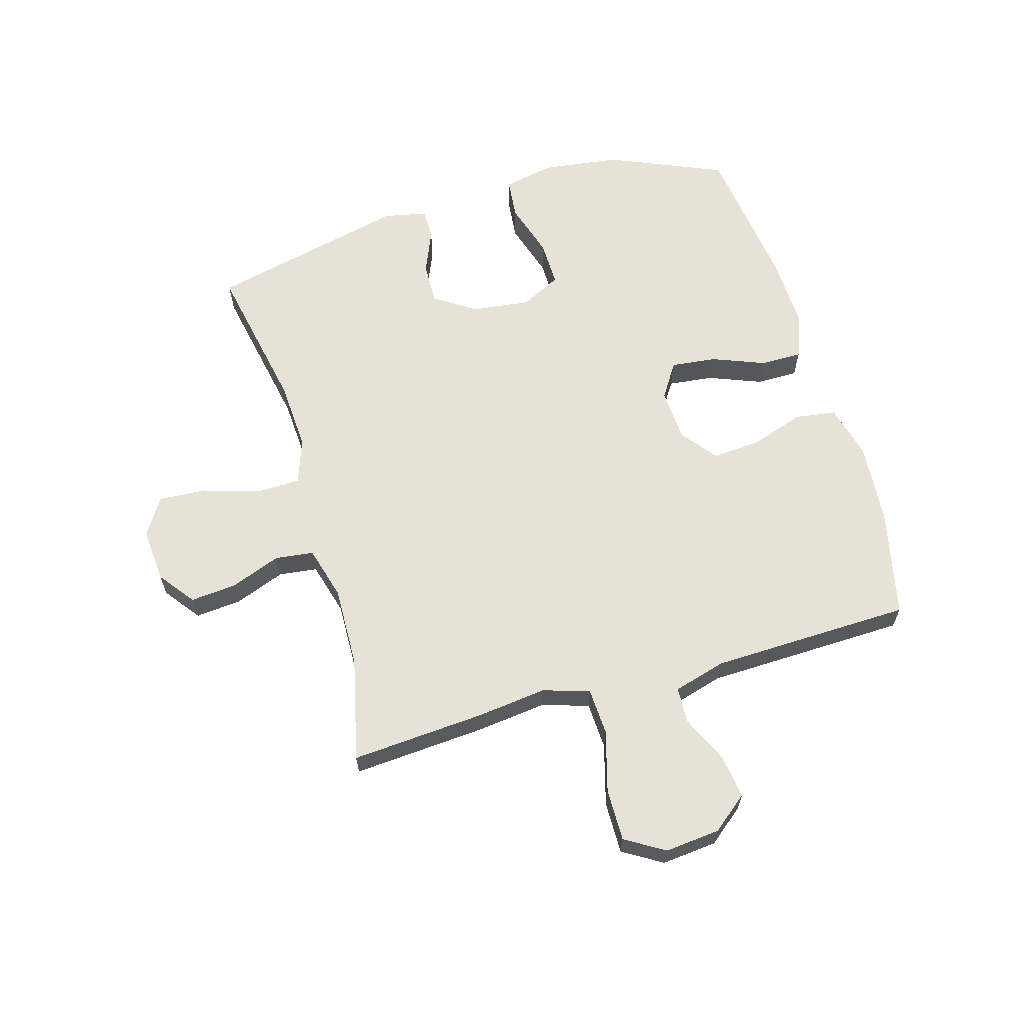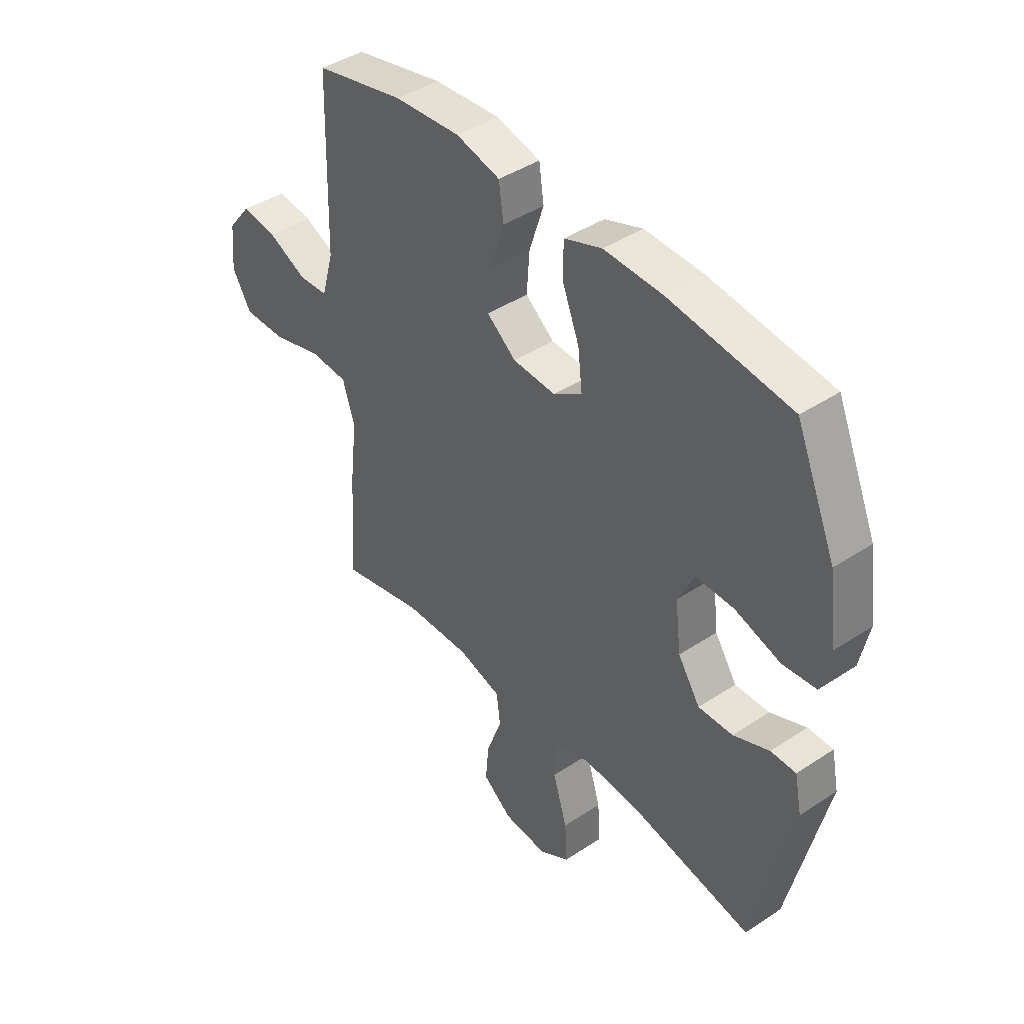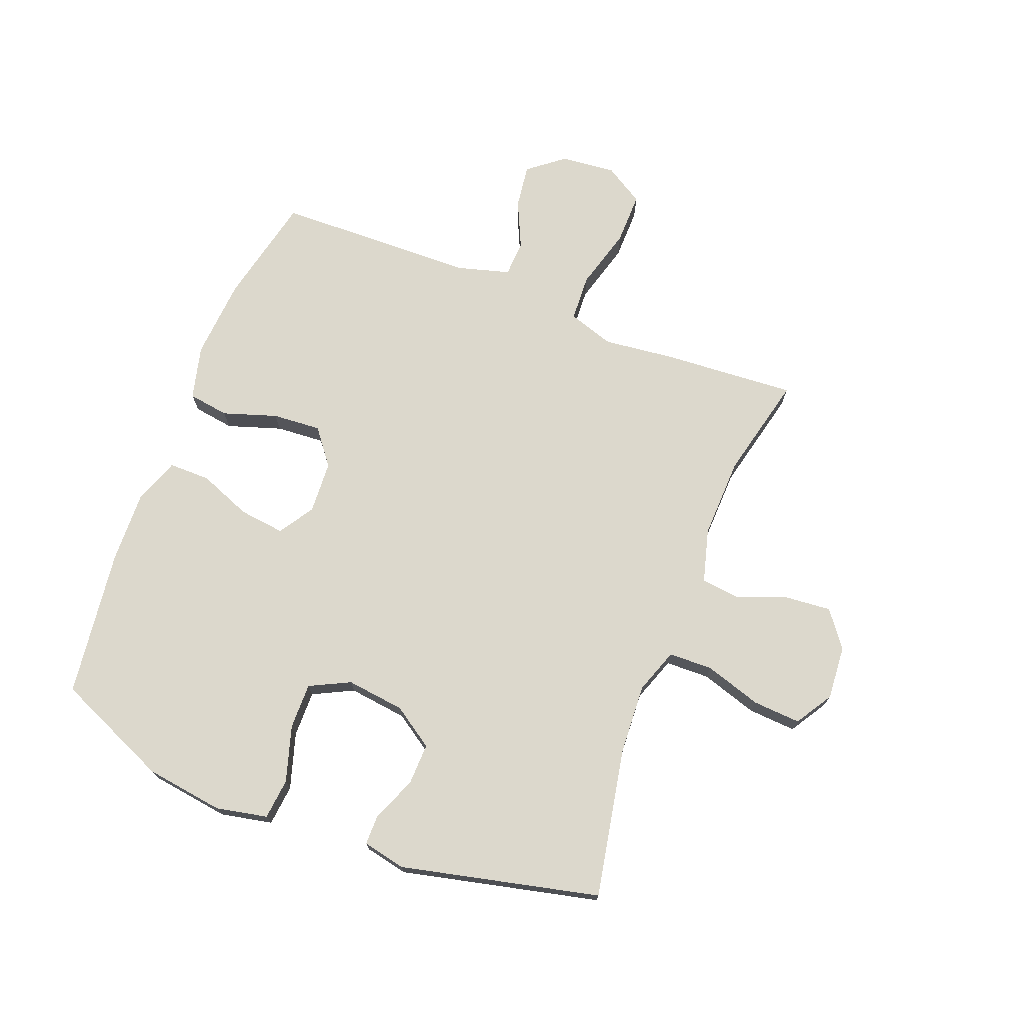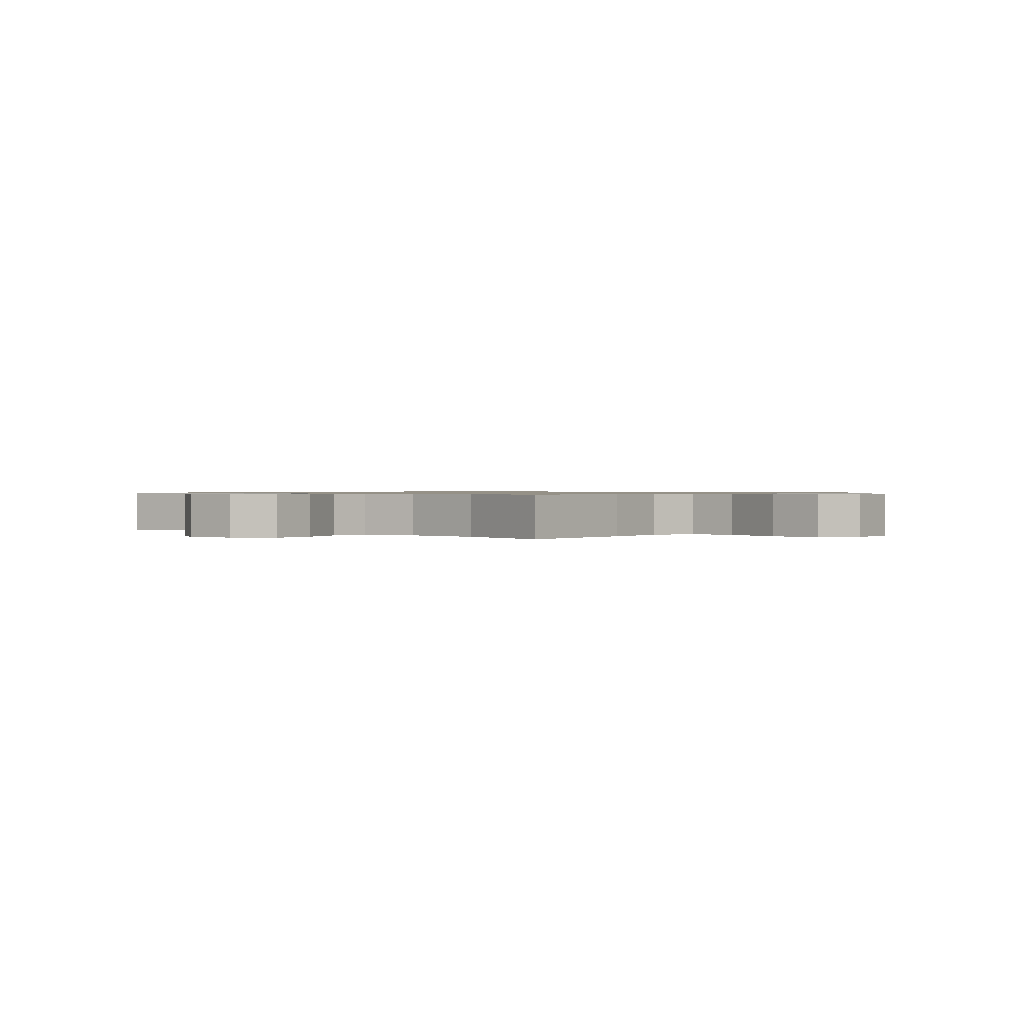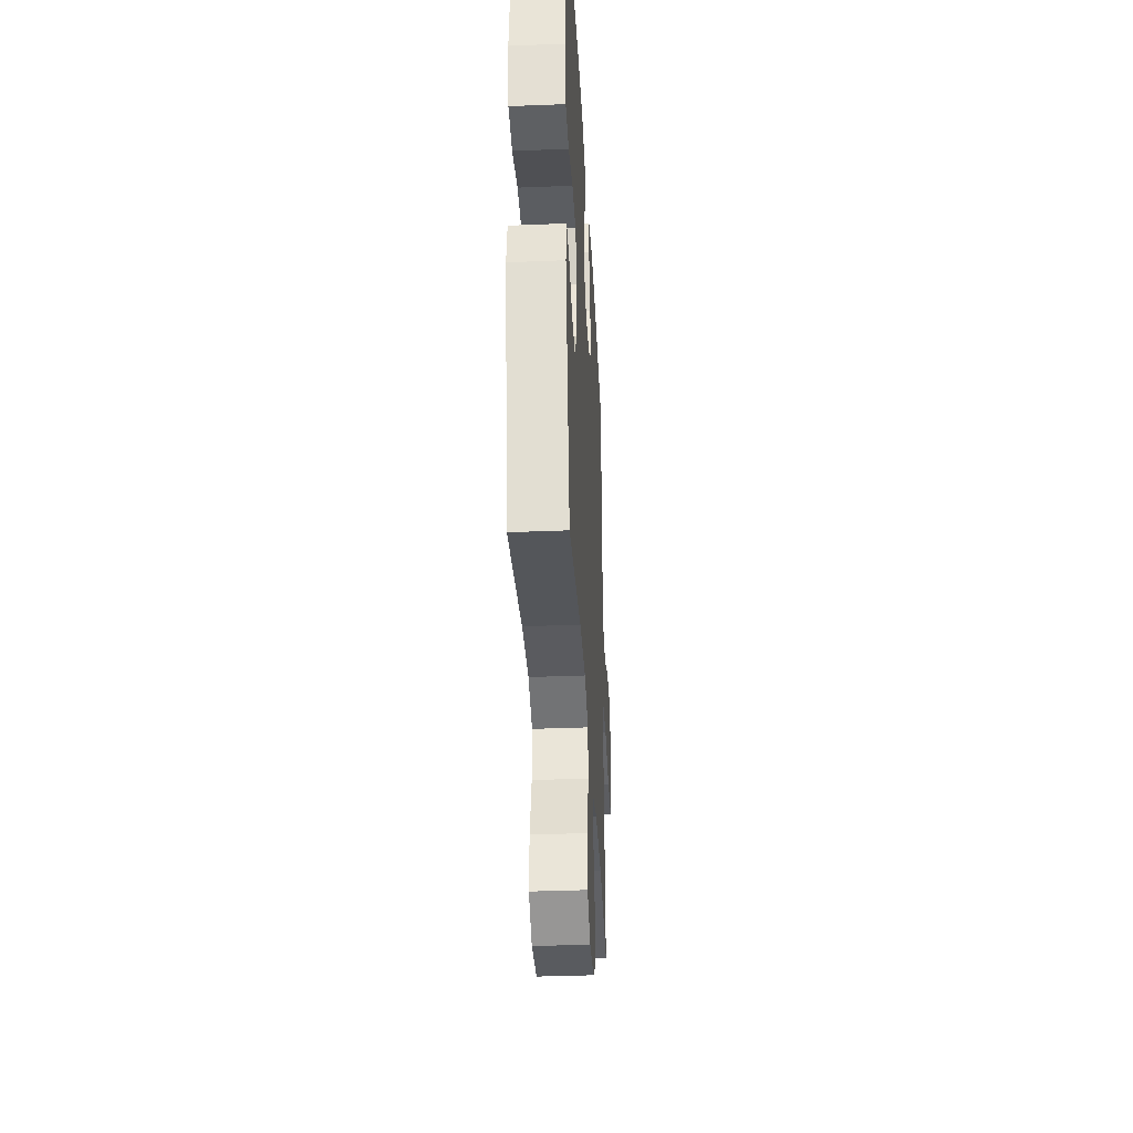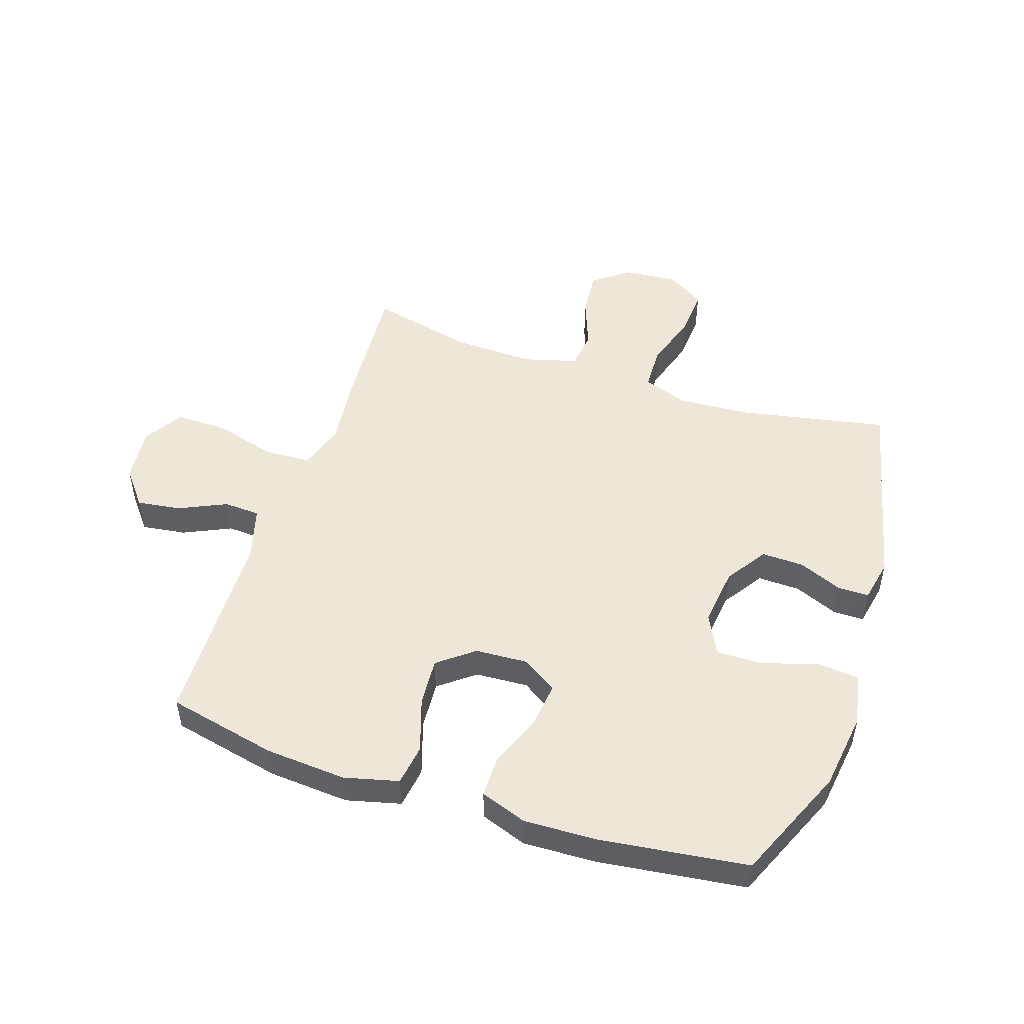
<metadata>
{"format":"obj","ext":"obj","renderer":"f3d","projection":"perspective","resolution":1024,"background":"white","views":[{"elev":63.3,"azim":-106.2,"up":"+Y"},{"elev":42.1,"azim":51.6,"up":"+Z"},{"elev":72.7,"azim":111.3,"up":"+Y"},{"elev":0.8,"azim":-138.5,"up":"+Y"},{"elev":-36.4,"azim":93.0,"up":"+Z"},{"elev":50.0,"azim":18.3,"up":"+Y"}]}
</metadata>
<code>
v -0.5 0.07 0.5
v -0.315 0.07 0.541
v -0.178 0.07 0.551
v -0.087 0.07 0.528
v -0.077 0.07 0.459
v -0.107 0.07 0.368
v -0.113 0.07 0.286
v -0.053 0.07 0.239
v 0.036 0.07 0.234
v 0.095 0.07 0.272
v 0.086 0.07 0.349
v 0.051 0.07 0.438
v 0.051 0.07 0.508
v 0.129 0.07 0.536
v 0.251 0.07 0.532
v 0.5 0.07 0.5
v 0.583 0.07 0.307
v 0.601 0.07 0.175
v 0.583 0.07 0.088
v 0.514 0.07 0.081
v 0.42 0.07 0.11
v 0.342 0.07 0.111
v 0.308 0.07 0.043
v 0.32 0.07 -0.056
v 0.366 0.07 -0.125
v 0.437 0.07 -0.123
v 0.511 0.07 -0.092
v 0.563 0.07 -0.092
v 0.578 0.07 -0.165
v 0.5 0.07 -0.5
v 0.248 0.07 -0.451
v 0.129 0.07 -0.444
v 0.053 0.07 -0.471
v 0.051 0.07 -0.545
v 0.081 0.07 -0.641
v 0.086 0.07 -0.722
v 0.023 0.07 -0.761
v -0.068 0.07 -0.754
v -0.129 0.07 -0.708
v -0.122 0.07 -0.63
v -0.09 0.07 -0.545
v -0.098 0.07 -0.48
v -0.188 0.07 -0.455
v -0.325 0.07 -0.459
v -0.5 0.07 -0.5
v -0.484 0.07 -0.274
v -0.47 0.07 -0.155
v -0.495 0.07 -0.077
v -0.574 0.07 -0.073
v -0.678 0.07 -0.102
v -0.766 0.07 -0.103
v -0.806 0.07 -0.037
v -0.797 0.07 0.056
v -0.749 0.07 0.116
v -0.675 0.07 0.106
v -0.595 0.07 0.069
v -0.534 0.07 0.072
v -0.509 0.07 0.161
v -0.5 0 0.5
v -0.315 0 0.541
v -0.178 0 0.551
v -0.087 0 0.528
v -0.077 0 0.459
v -0.107 0 0.368
v -0.113 0 0.286
v -0.053 0 0.239
v 0.036 0 0.234
v 0.095 0 0.272
v 0.086 0 0.349
v 0.051 0 0.438
v 0.051 0 0.508
v 0.129 0 0.536
v 0.251 0 0.532
v 0.5 0 0.5
v 0.583 0 0.307
v 0.601 0 0.175
v 0.583 0 0.088
v 0.514 0 0.081
v 0.42 0 0.11
v 0.342 0 0.111
v 0.308 0 0.043
v 0.32 0 -0.056
v 0.366 0 -0.125
v 0.437 0 -0.123
v 0.511 0 -0.092
v 0.563 0 -0.092
v 0.578 0 -0.165
v 0.5 0 -0.5
v 0.248 0 -0.451
v 0.129 0 -0.444
v 0.053 0 -0.471
v 0.051 0 -0.545
v 0.081 0 -0.641
v 0.086 0 -0.722
v 0.023 0 -0.761
v -0.068 0 -0.754
v -0.129 0 -0.708
v -0.122 0 -0.63
v -0.09 0 -0.545
v -0.098 0 -0.48
v -0.188 0 -0.455
v -0.325 0 -0.459
v -0.5 0 -0.5
v -0.484 0 -0.274
v -0.47 0 -0.155
v -0.495 0 -0.077
v -0.574 0 -0.073
v -0.678 0 -0.102
v -0.766 0 -0.103
v -0.806 0 -0.037
v -0.797 0 0.056
v -0.749 0 0.116
v -0.675 0 0.106
v -0.595 0 0.069
v -0.534 0 0.072
v -0.509 0 0.161
f 54 55 56
f 53 54 56
f 52 53 56
f 51 52 56
f 50 51 56
f 49 50 56
f 48 49 56 57
f 47 48 57 58
f 44 45 46 47
f 1 2 3
f 58 1 3
f 47 58 3
f 44 47 3
f 43 44 3
f 39 40 41
f 38 39 41
f 37 38 41
f 36 37 41
f 35 36 41
f 34 35 41
f 33 34 41 42
f 32 33 42 43
f 29 30 31
f 28 29 31
f 27 28 31
f 26 27 31
f 25 26 31 32
f 24 25 32 43
f 19 20 21
f 18 19 21
f 17 18 21
f 16 17 21
f 15 16 21
f 14 15 21
f 13 14 21
f 12 13 21
f 11 12 21
f 10 11 21 22
f 9 10 22 23
f 3 4 5 6
f 3 6 7
f 43 3 7
f 23 24 43
f 9 23 43
f 8 9 43
f 7 8 43
f 114 113 112
f 114 112 111
f 114 111 110
f 114 110 109
f 114 109 108
f 114 108 107
f 115 114 107 106
f 116 115 106 105
f 105 104 103 102
f 61 60 59
f 61 59 116
f 61 116 105
f 61 105 102
f 61 102 101
f 99 98 97
f 99 97 96
f 99 96 95
f 99 95 94
f 99 94 93
f 99 93 92
f 100 99 92 91
f 101 100 91 90
f 89 88 87
f 89 87 86
f 89 86 85
f 89 85 84
f 90 89 84 83
f 101 90 83 82
f 79 78 77
f 79 77 76
f 79 76 75
f 79 75 74
f 79 74 73
f 79 73 72
f 79 72 71
f 79 71 70
f 79 70 69
f 80 79 69 68
f 81 80 68 67
f 64 63 62 61
f 65 64 61
f 65 61 101
f 101 82 81
f 101 81 67
f 101 67 66
f 101 66 65
f 1 59 60 2
f 2 60 61 3
f 3 61 62 4
f 4 62 63 5
f 5 63 64 6
f 6 64 65 7
f 7 65 66 8
f 8 66 67 9
f 9 67 68 10
f 10 68 69 11
f 11 69 70 12
f 12 70 71 13
f 13 71 72 14
f 14 72 73 15
f 15 73 74 16
f 16 74 75 17
f 17 75 76 18
f 18 76 77 19
f 19 77 78 20
f 20 78 79 21
f 21 79 80 22
f 22 80 81 23
f 23 81 82 24
f 24 82 83 25
f 25 83 84 26
f 26 84 85 27
f 27 85 86 28
f 28 86 87 29
f 29 87 88 30
f 30 88 89 31
f 31 89 90 32
f 32 90 91 33
f 33 91 92 34
f 34 92 93 35
f 35 93 94 36
f 36 94 95 37
f 37 95 96 38
f 38 96 97 39
f 39 97 98 40
f 40 98 99 41
f 41 99 100 42
f 42 100 101 43
f 43 101 102 44
f 44 102 103 45
f 45 103 104 46
f 46 104 105 47
f 47 105 106 48
f 48 106 107 49
f 49 107 108 50
f 50 108 109 51
f 51 109 110 52
f 52 110 111 53
f 53 111 112 54
f 54 112 113 55
f 55 113 114 56
f 56 114 115 57
f 57 115 116 58
f 58 116 59 1

</code>
